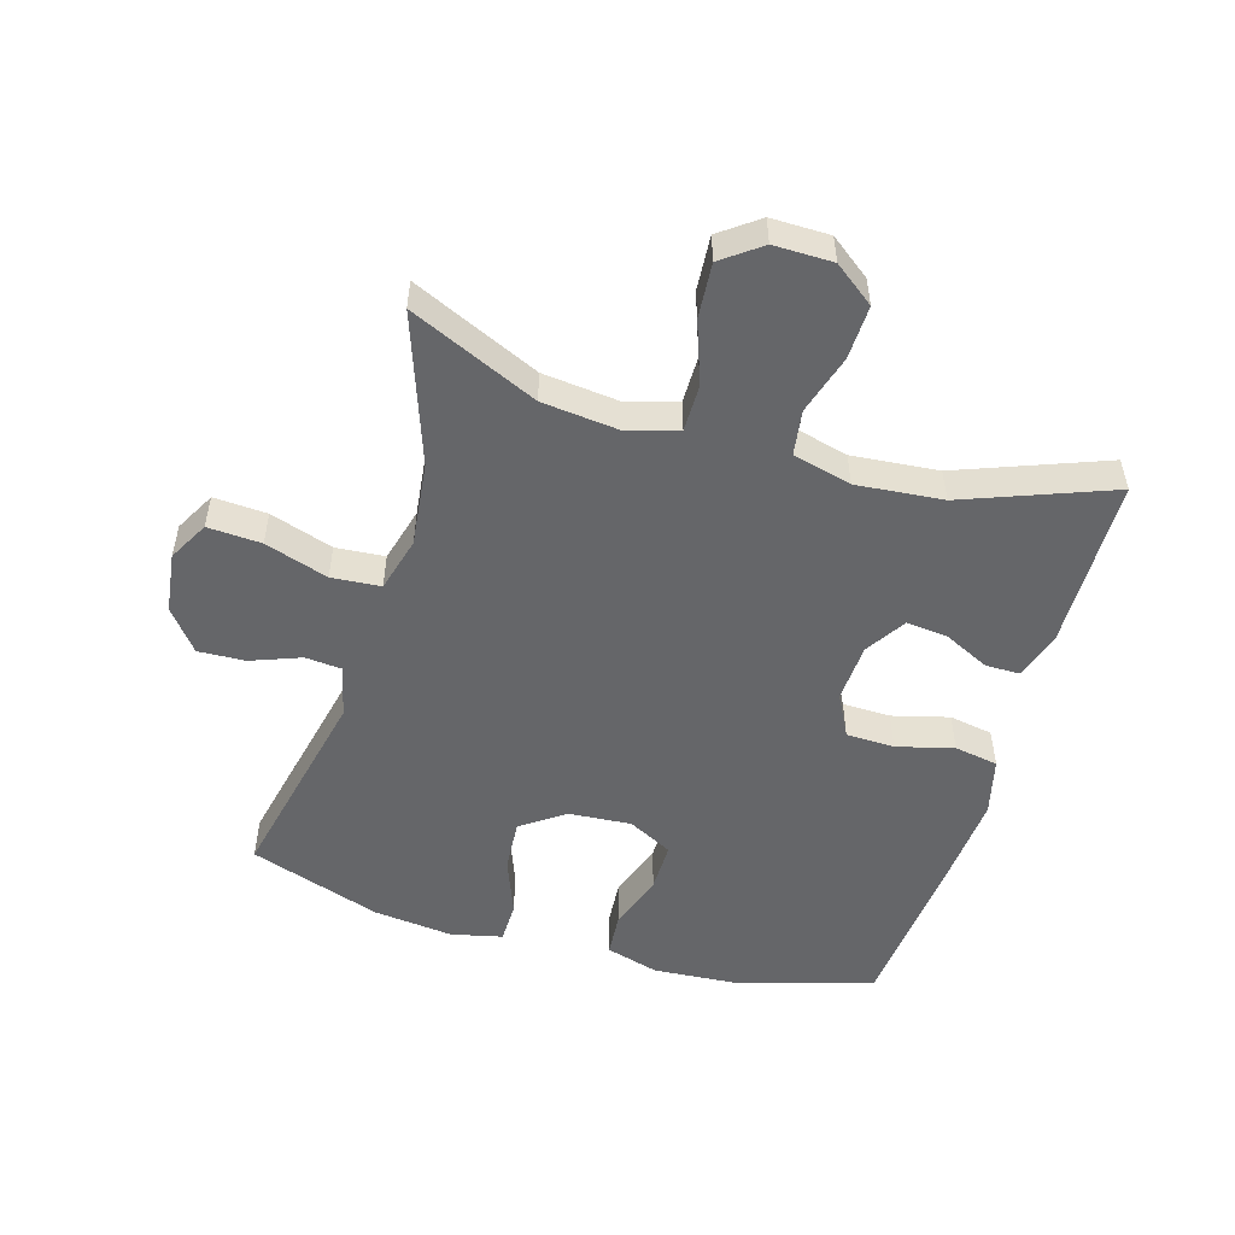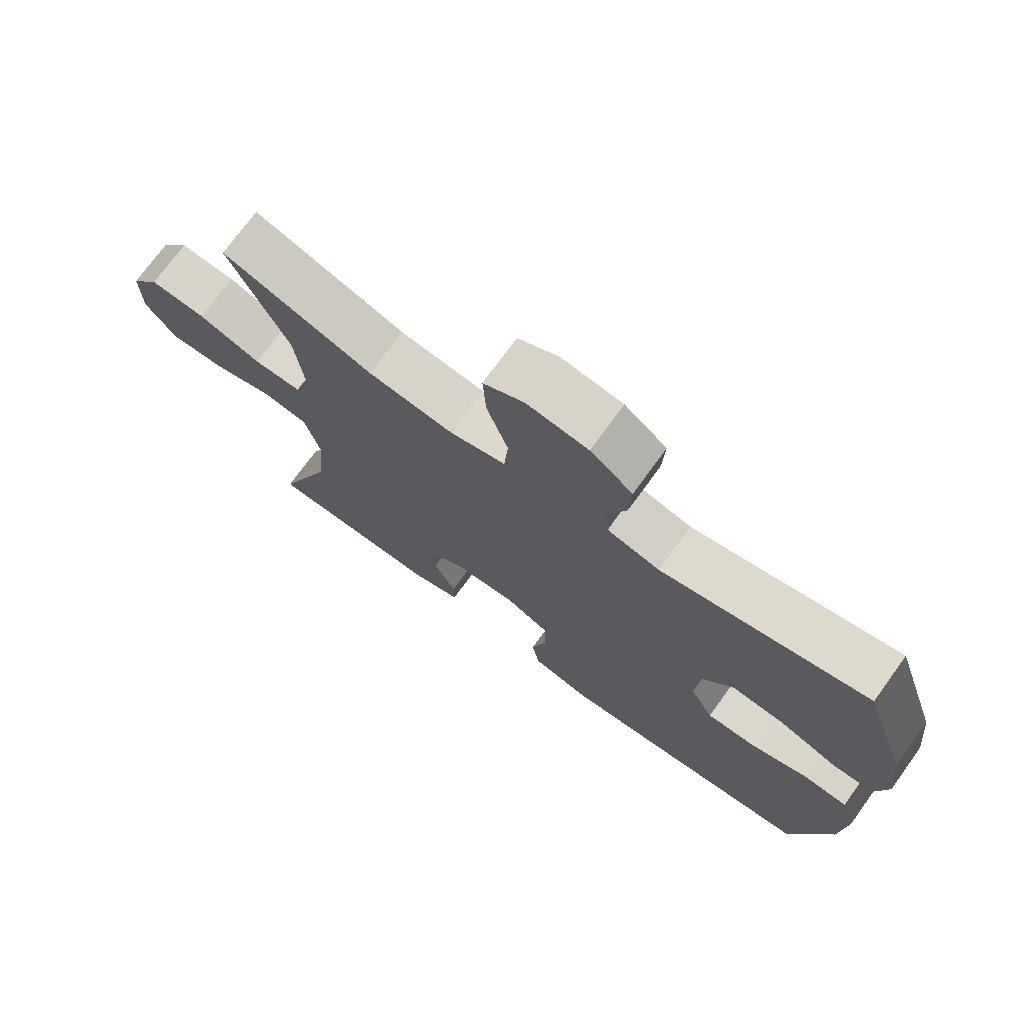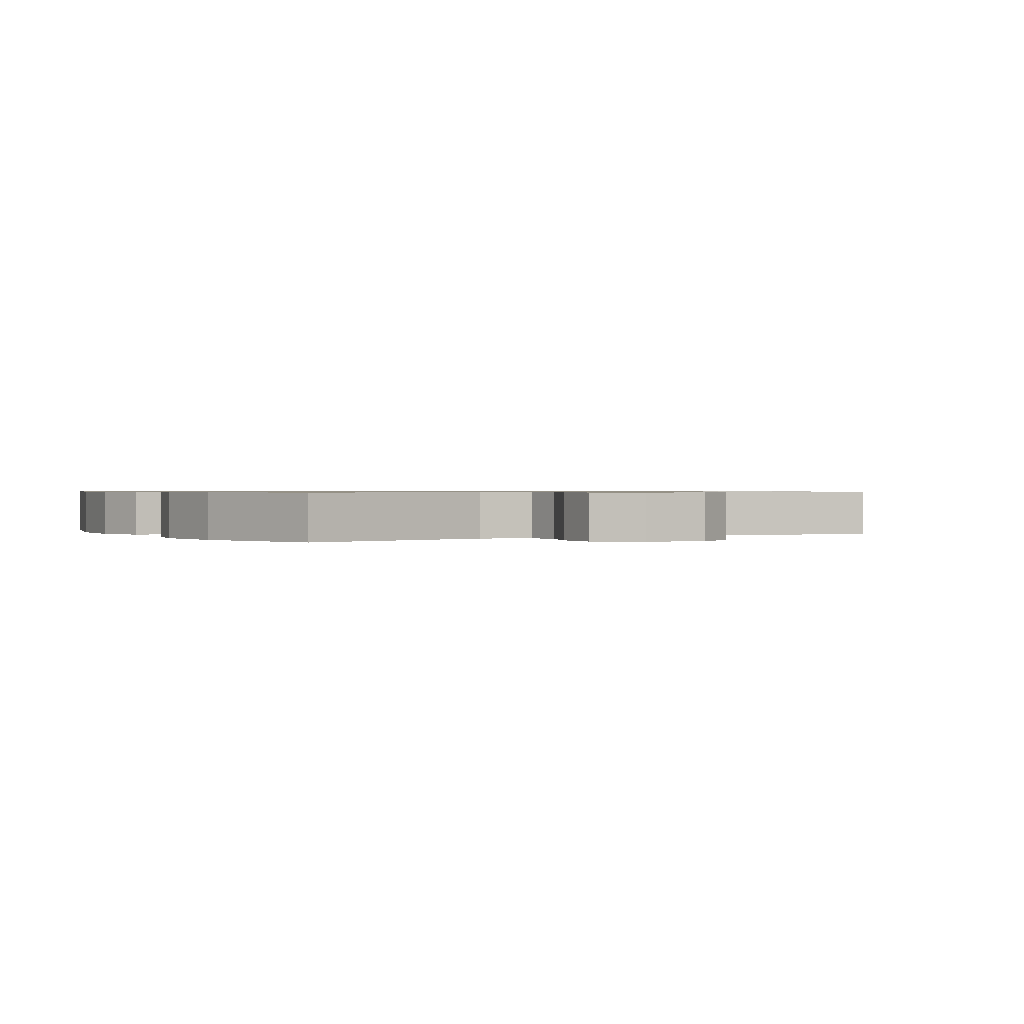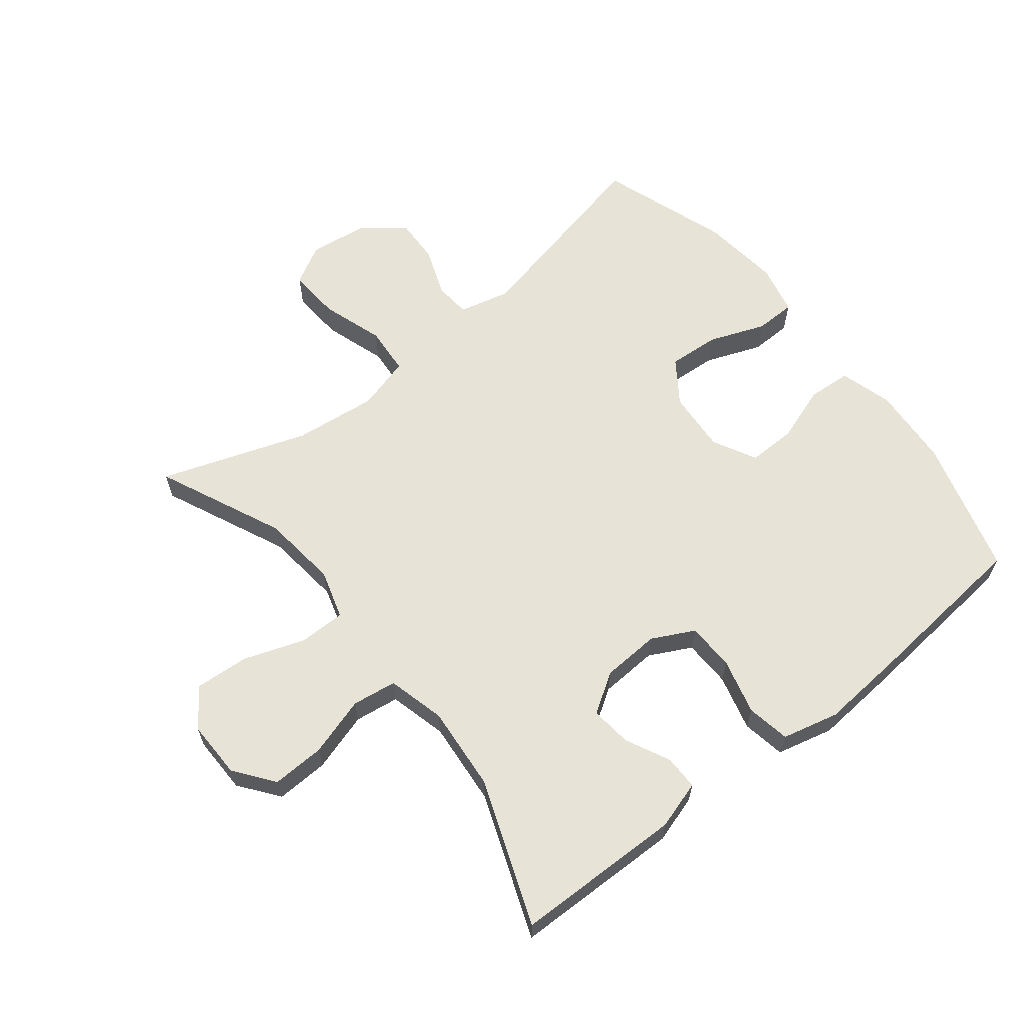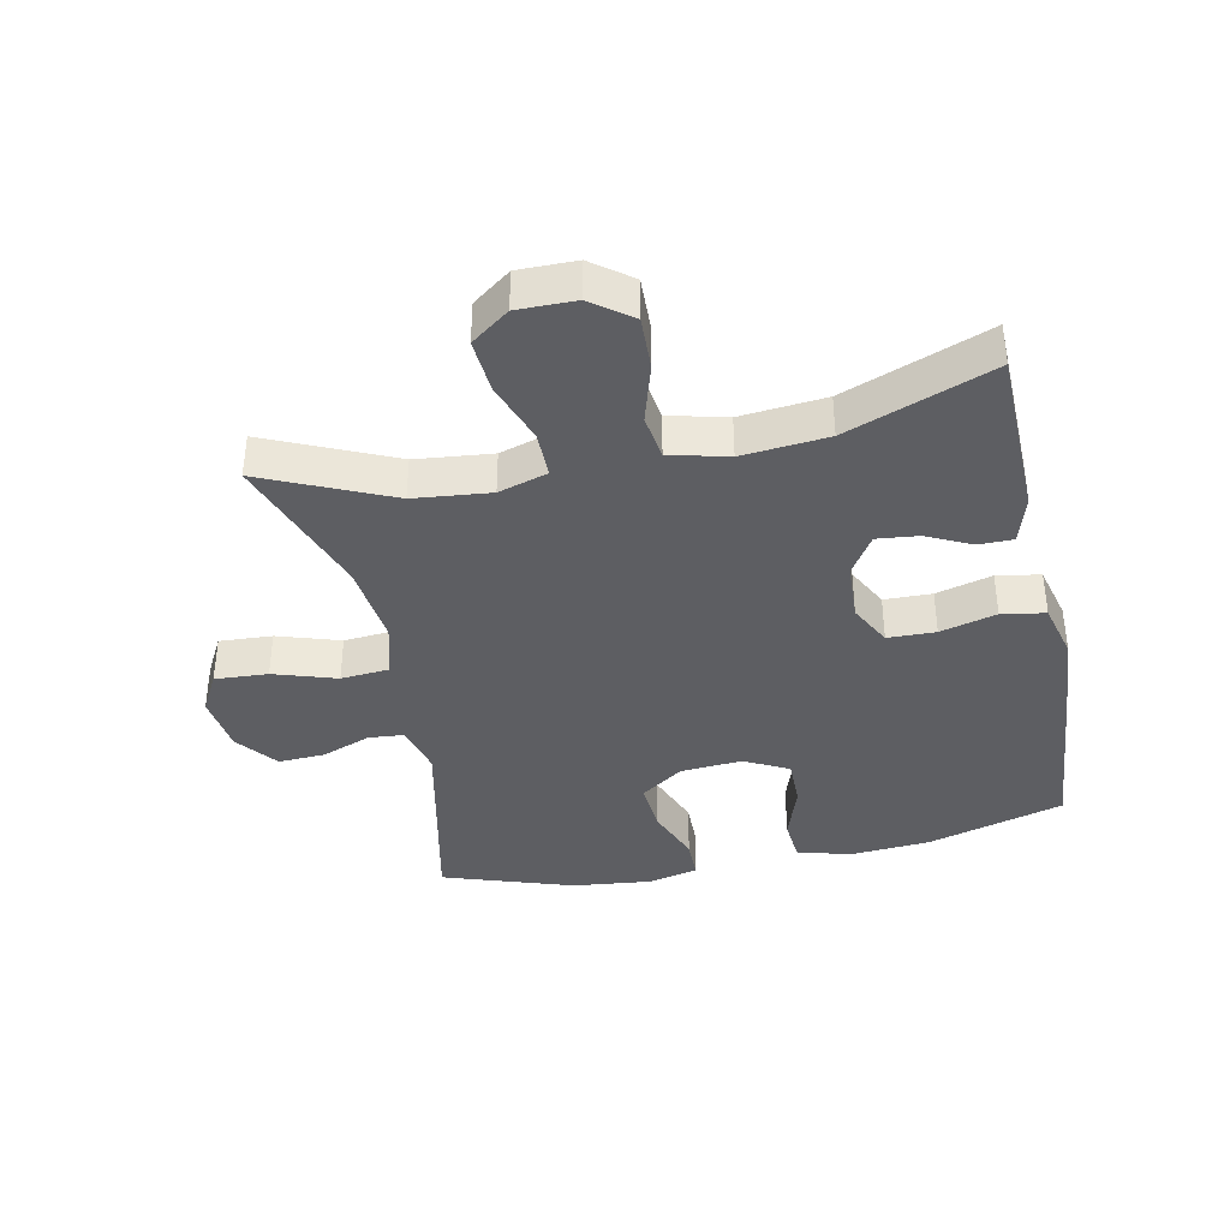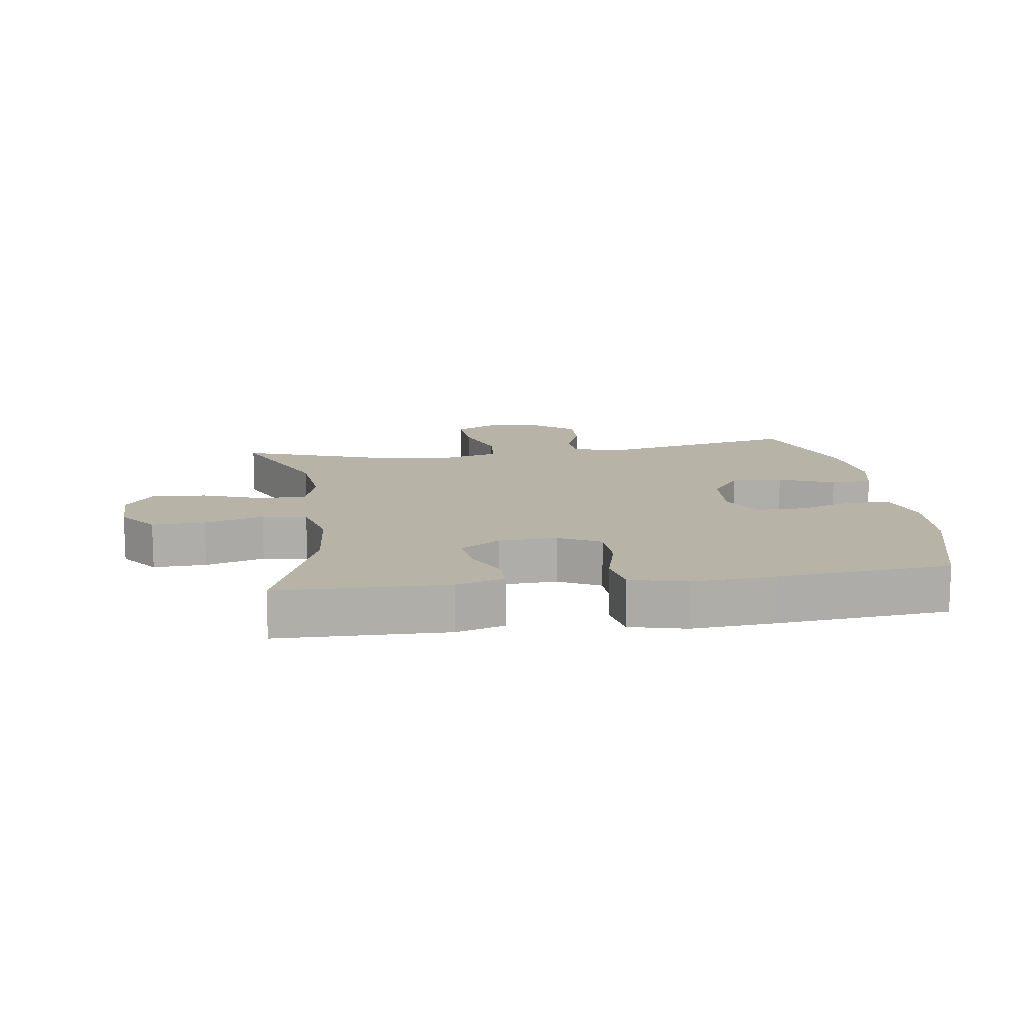
<metadata>
{"format":"obj","ext":"obj","renderer":"f3d","projection":"perspective","resolution":1024,"background":"white","views":[{"elev":-51.9,"azim":73.6,"up":"+Y"},{"elev":73.4,"azim":-144.1,"up":"+Z"},{"elev":0.7,"azim":-30.2,"up":"+Y"},{"elev":62.7,"azim":141.5,"up":"+Y"},{"elev":-38.5,"azim":102.0,"up":"+Y"},{"elev":12.9,"azim":171.9,"up":"+Y"}]}
</metadata>
<code>
v 0.5 0.07 -0.5
v 0.235 0.07 -0.505
v 0.159 0.07 -0.482
v 0.159 0.07 -0.428
v 0.193 0.07 -0.358
v 0.2 0.07 -0.293
v 0.138 0.07 -0.253
v 0.046 0.07 -0.248
v -0.02 0.07 -0.282
v -0.022 0.07 -0.357
v 0.001 0.07 -0.445
v -0.011 0.07 -0.513
v -0.1 0.07 -0.535
v -0.23 0.07 -0.525
v -0.5 0.07 -0.5
v -0.561 0.07 -0.285
v -0.57 0.07 -0.158
v -0.546 0.07 -0.075
v -0.478 0.07 -0.07
v -0.39 0.07 -0.1
v -0.314 0.07 -0.101
v -0.278 0.07 -0.032
v -0.285 0.07 0.065
v -0.332 0.07 0.132
v -0.413 0.07 0.126
v -0.501 0.07 0.092
v -0.565 0.07 0.093
v -0.583 0.07 0.172
v -0.569 0.07 0.296
v -0.5 0.07 0.5
v -0.186 0.07 0.431
v -0.106 0.07 0.451
v -0.101 0.07 0.507
v -0.13 0.07 0.584
v -0.133 0.07 0.657
v -0.069 0.07 0.707
v 0.024 0.07 0.719
v 0.086 0.07 0.685
v 0.081 0.07 0.602
v 0.049 0.07 0.504
v 0.055 0.07 0.428
v 0.14 0.07 0.405
v 0.27 0.07 0.42
v 0.5 0.07 0.5
v 0.411 0.07 0.302
v 0.398 0.07 0.182
v 0.421 0.07 0.105
v 0.494 0.07 0.105
v 0.59 0.07 0.139
v 0.675 0.07 0.145
v 0.719 0.07 0.085
v 0.718 0.07 -0.006
v 0.671 0.07 -0.068
v 0.588 0.07 -0.065
v 0.495 0.07 -0.037
v 0.425 0.07 -0.047
v 0.402 0.07 -0.138
v 0.414 0.07 -0.272
v 0.5 0 -0.5
v 0.235 0 -0.505
v 0.159 0 -0.482
v 0.159 0 -0.428
v 0.193 0 -0.358
v 0.2 0 -0.293
v 0.138 0 -0.253
v 0.046 0 -0.248
v -0.02 0 -0.282
v -0.022 0 -0.357
v 0.001 0 -0.445
v -0.011 0 -0.513
v -0.1 0 -0.535
v -0.23 0 -0.525
v -0.5 0 -0.5
v -0.561 0 -0.285
v -0.57 0 -0.158
v -0.546 0 -0.075
v -0.478 0 -0.07
v -0.39 0 -0.1
v -0.314 0 -0.101
v -0.278 0 -0.032
v -0.285 0 0.065
v -0.332 0 0.132
v -0.413 0 0.126
v -0.501 0 0.092
v -0.565 0 0.093
v -0.583 0 0.172
v -0.569 0 0.296
v -0.5 0 0.5
v -0.186 0 0.431
v -0.106 0 0.451
v -0.101 0 0.507
v -0.13 0 0.584
v -0.133 0 0.657
v -0.069 0 0.707
v 0.024 0 0.719
v 0.086 0 0.685
v 0.081 0 0.602
v 0.049 0 0.504
v 0.055 0 0.428
v 0.14 0 0.405
v 0.27 0 0.42
v 0.5 0 0.5
v 0.411 0 0.302
v 0.398 0 0.182
v 0.421 0 0.105
v 0.494 0 0.105
v 0.59 0 0.139
v 0.675 0 0.145
v 0.719 0 0.085
v 0.718 0 -0.006
v 0.671 0 -0.068
v 0.588 0 -0.065
v 0.495 0 -0.037
v 0.425 0 -0.047
v 0.402 0 -0.138
v 0.414 0 -0.272
f 52 53 54 55
f 50 51 52 55
f 48 49 50 55
f 47 48 55 56
f 46 47 56 57
f 43 44 45
f 42 43 45 46
f 41 42 46 57
f 37 38 39 40
f 37 40 41
f 36 37 41
f 33 34 35 36
f 32 33 36 41
f 31 32 41 57
f 25 26 27 28
f 24 25 28 29
f 17 18 19 20
f 17 20 21
f 16 17 21
f 15 16 21
f 14 15 21 22
f 10 11 12 13
f 9 10 13 14
f 2 3 4 5
f 58 1 2 5
f 58 5 6
f 57 58 6 7
f 31 57 7 8
f 24 29 30 31
f 23 24 31 8
f 9 14 22 23
f 8 9 23
f 113 112 111 110
f 113 110 109 108
f 113 108 107 106
f 114 113 106 105
f 115 114 105 104
f 103 102 101
f 104 103 101 100
f 115 104 100 99
f 98 97 96 95
f 99 98 95
f 99 95 94
f 94 93 92 91
f 99 94 91 90
f 115 99 90 89
f 86 85 84 83
f 87 86 83 82
f 78 77 76 75
f 79 78 75
f 79 75 74
f 79 74 73
f 80 79 73 72
f 71 70 69 68
f 72 71 68 67
f 63 62 61 60
f 63 60 59 116
f 64 63 116
f 65 64 116 115
f 66 65 115 89
f 89 88 87 82
f 66 89 82 81
f 81 80 72 67
f 81 67 66
f 1 59 60 2
f 2 60 61 3
f 3 61 62 4
f 4 62 63 5
f 5 63 64 6
f 6 64 65 7
f 7 65 66 8
f 8 66 67 9
f 9 67 68 10
f 10 68 69 11
f 11 69 70 12
f 12 70 71 13
f 13 71 72 14
f 14 72 73 15
f 15 73 74 16
f 16 74 75 17
f 17 75 76 18
f 18 76 77 19
f 19 77 78 20
f 20 78 79 21
f 21 79 80 22
f 22 80 81 23
f 23 81 82 24
f 24 82 83 25
f 25 83 84 26
f 26 84 85 27
f 27 85 86 28
f 28 86 87 29
f 29 87 88 30
f 30 88 89 31
f 31 89 90 32
f 32 90 91 33
f 33 91 92 34
f 34 92 93 35
f 35 93 94 36
f 36 94 95 37
f 37 95 96 38
f 38 96 97 39
f 39 97 98 40
f 40 98 99 41
f 41 99 100 42
f 42 100 101 43
f 43 101 102 44
f 44 102 103 45
f 45 103 104 46
f 46 104 105 47
f 47 105 106 48
f 48 106 107 49
f 49 107 108 50
f 50 108 109 51
f 51 109 110 52
f 52 110 111 53
f 53 111 112 54
f 54 112 113 55
f 55 113 114 56
f 56 114 115 57
f 57 115 116 58
f 58 116 59 1

</code>
